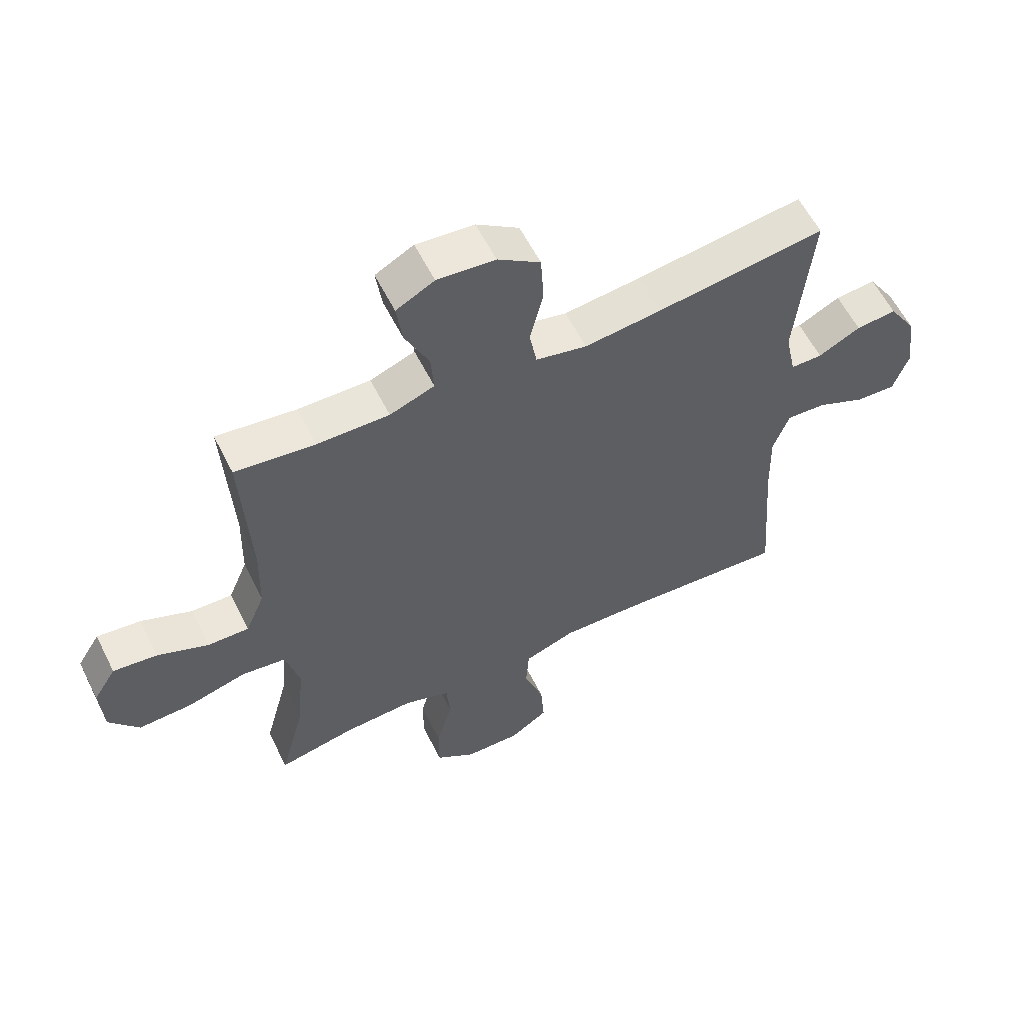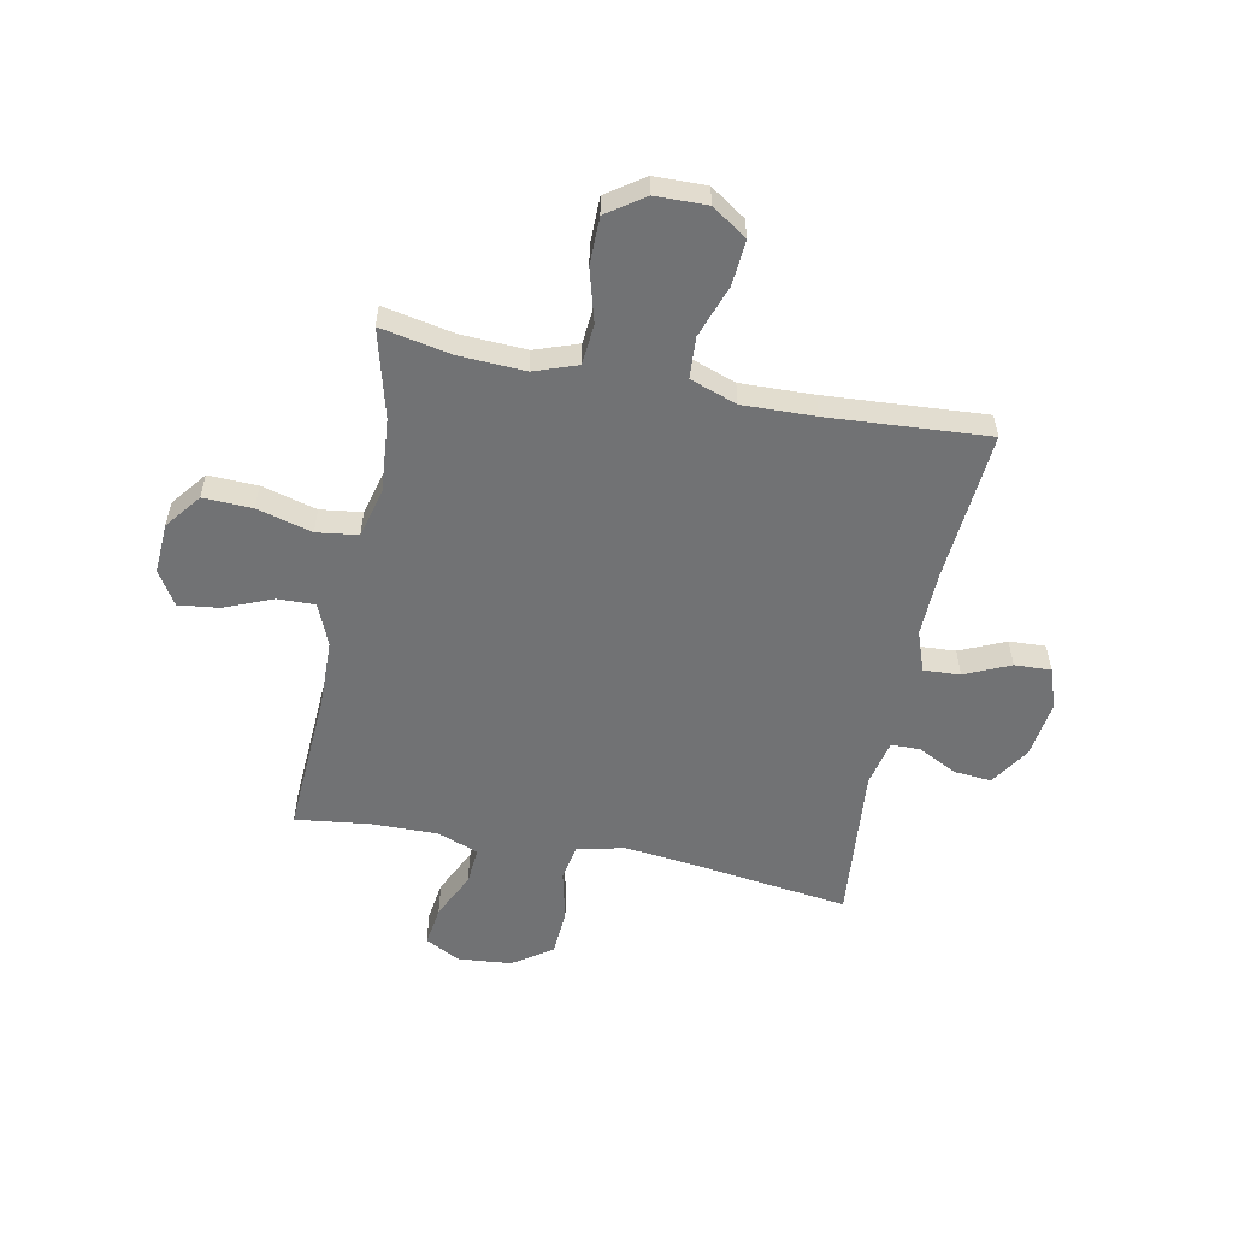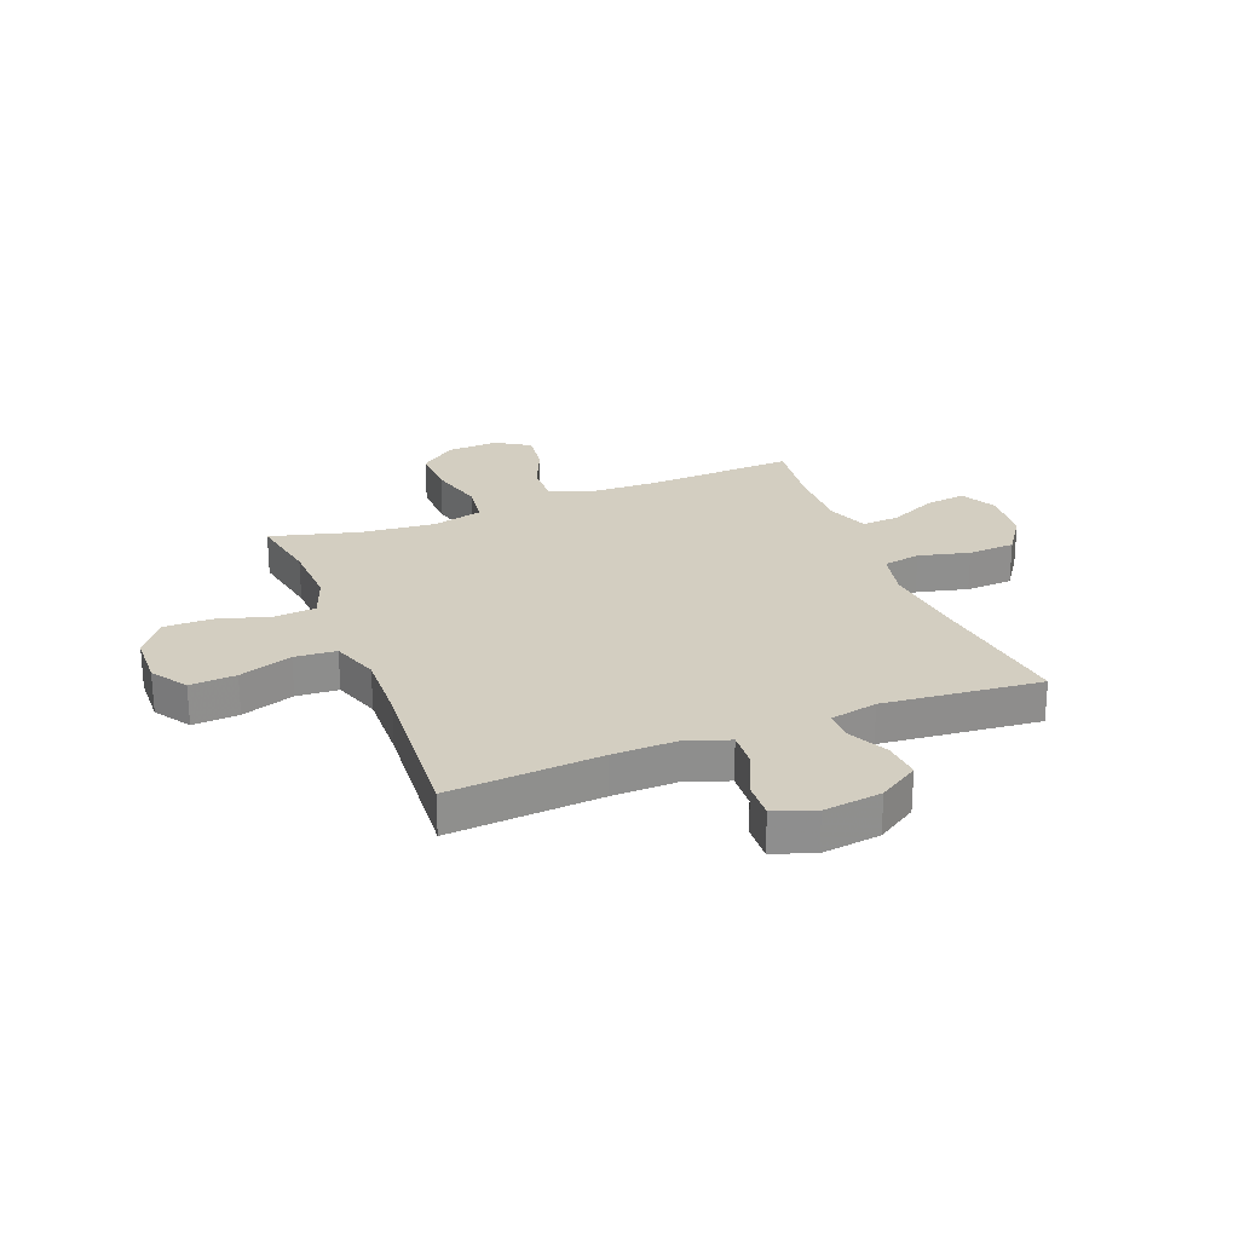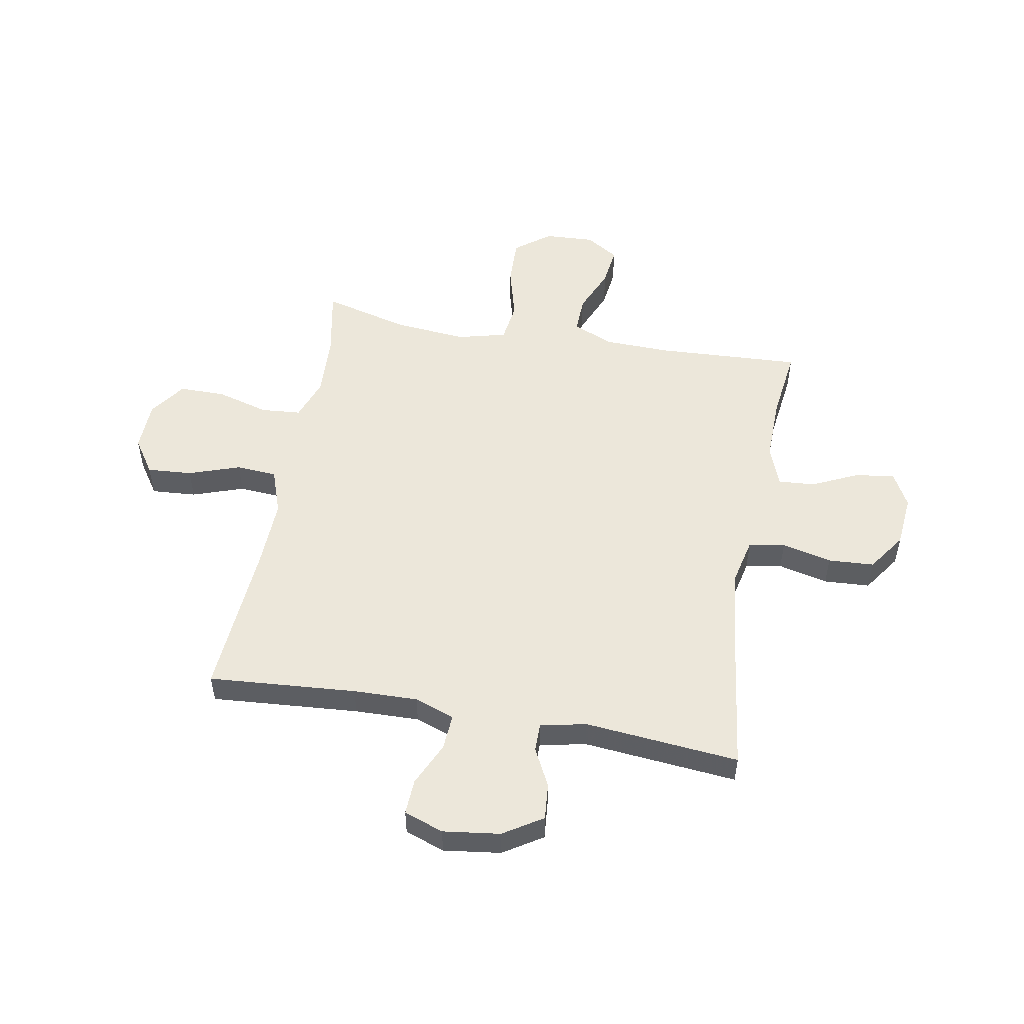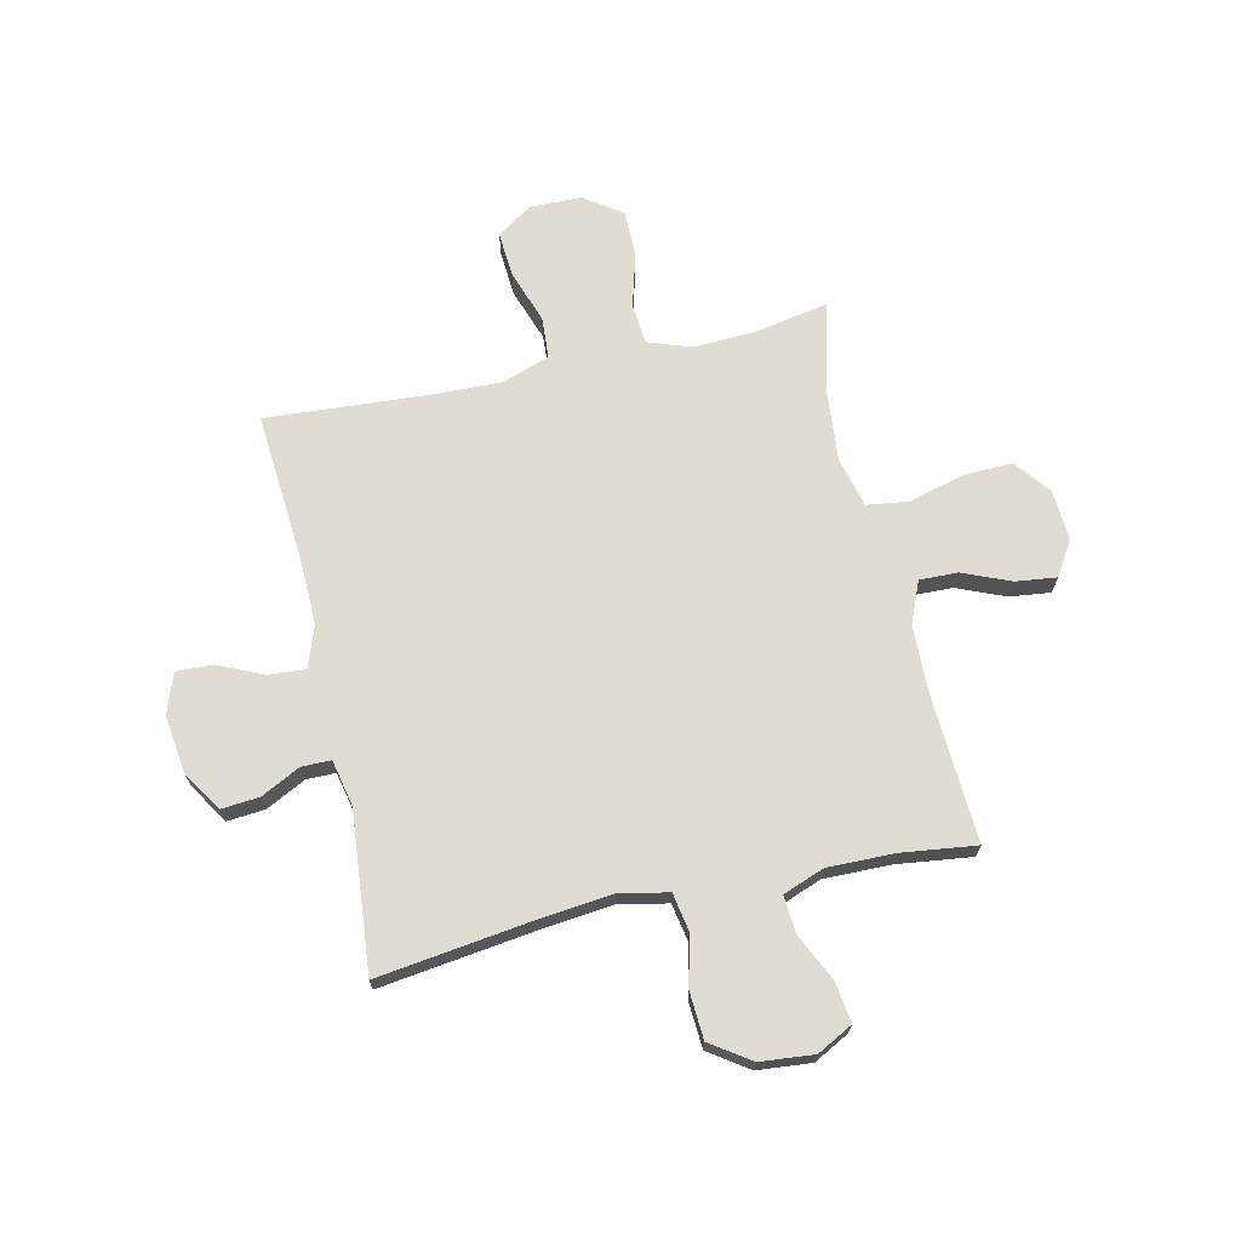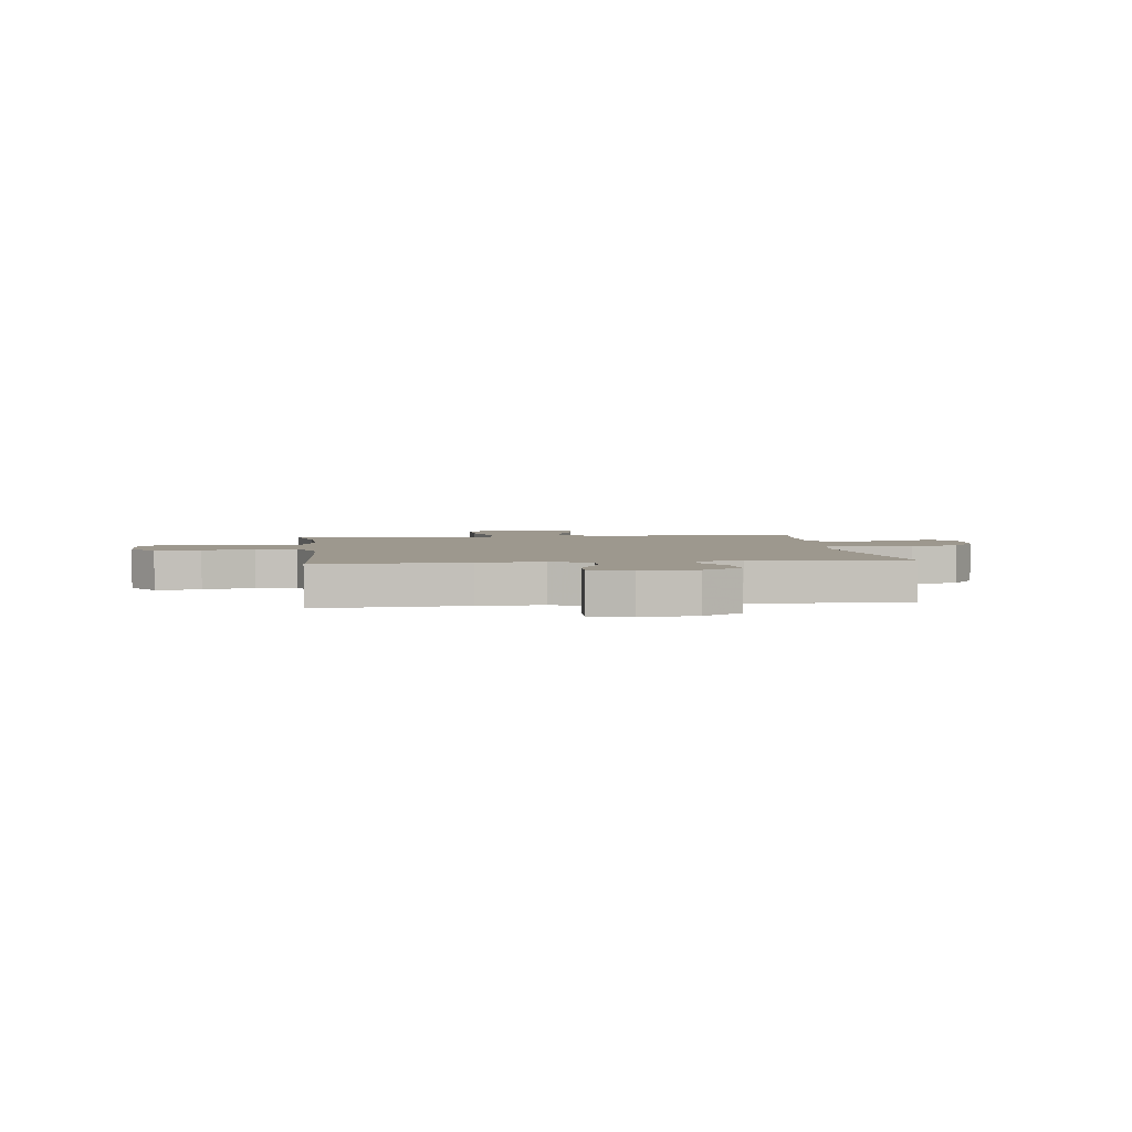
<metadata>
{"format":"obj","ext":"obj","renderer":"f3d","projection":"perspective","resolution":1024,"background":"white","views":[{"elev":58.8,"azim":153.5,"up":"+Z"},{"elev":-55.4,"azim":168.6,"up":"+Y"},{"elev":25.2,"azim":-111.1,"up":"+Y"},{"elev":51.9,"azim":-79.7,"up":"+Y"},{"elev":69.3,"azim":-12.7,"up":"+Y"},{"elev":3.2,"azim":-97.0,"up":"+Y"}]}
</metadata>
<code>
v 0.5 0.07 0.5
v 0.486 0.07 0.233
v 0.489 0.07 0.111
v 0.521 0.07 0.035
v 0.59 0.07 0.037
v 0.676 0.07 0.073
v 0.75 0.07 0.082
v 0.788 0.07 0.021
v 0.783 0.07 -0.071
v 0.733 0.07 -0.136
v 0.644 0.07 -0.133
v 0.544 0.07 -0.106
v 0.469 0.07 -0.116
v 0.446 0.07 -0.206
v 0.458 0.07 -0.341
v 0.5 0.07 -0.5
v 0.372 0.07 -0.475
v 0.253 0.07 -0.469
v 0.175 0.07 -0.497
v 0.169 0.07 -0.571
v 0.196 0.07 -0.667
v 0.196 0.07 -0.753
v 0.129 0.07 -0.8
v 0.035 0.07 -0.802
v -0.029 0.07 -0.759
v -0.023 0.07 -0.676
v 0.01 0.07 -0.581
v 0.005 0.07 -0.506
v -0.08 0.07 -0.476
v -0.211 0.07 -0.48
v -0.5 0.07 -0.5
v -0.479 0.07 -0.227
v -0.476 0.07 -0.108
v -0.503 0.07 -0.034
v -0.569 0.07 -0.038
v -0.651 0.07 -0.075
v -0.717 0.07 -0.078
v -0.743 0.07 -0.005
v -0.729 0.07 0.1
v -0.683 0.07 0.172
v -0.615 0.07 0.166
v -0.544 0.07 0.13
v -0.491 0.07 0.13
v -0.473 0.07 0.215
v -0.5 0.07 0.5
v -0.216 0.07 0.462
v -0.088 0.07 0.448
v -0.002 0.07 0.467
v 0.01 0.07 0.534
v -0.012 0.07 0.626
v -0.007 0.07 0.711
v 0.064 0.07 0.76
v 0.161 0.07 0.769
v 0.225 0.07 0.735
v 0.215 0.07 0.662
v 0.175 0.07 0.577
v 0.17 0.07 0.509
v 0.245 0.07 0.481
v 0.366 0.07 0.483
v 0.5 0 0.5
v 0.486 0 0.233
v 0.489 0 0.111
v 0.521 0 0.035
v 0.59 0 0.037
v 0.676 0 0.073
v 0.75 0 0.082
v 0.788 0 0.021
v 0.783 0 -0.071
v 0.733 0 -0.136
v 0.644 0 -0.133
v 0.544 0 -0.106
v 0.469 0 -0.116
v 0.446 0 -0.206
v 0.458 0 -0.341
v 0.5 0 -0.5
v 0.372 0 -0.475
v 0.253 0 -0.469
v 0.175 0 -0.497
v 0.169 0 -0.571
v 0.196 0 -0.667
v 0.196 0 -0.753
v 0.129 0 -0.8
v 0.035 0 -0.802
v -0.029 0 -0.759
v -0.023 0 -0.676
v 0.01 0 -0.581
v 0.005 0 -0.506
v -0.08 0 -0.476
v -0.211 0 -0.48
v -0.5 0 -0.5
v -0.479 0 -0.227
v -0.476 0 -0.108
v -0.503 0 -0.034
v -0.569 0 -0.038
v -0.651 0 -0.075
v -0.717 0 -0.078
v -0.743 0 -0.005
v -0.729 0 0.1
v -0.683 0 0.172
v -0.615 0 0.166
v -0.544 0 0.13
v -0.491 0 0.13
v -0.473 0 0.215
v -0.5 0 0.5
v -0.216 0 0.462
v -0.088 0 0.448
v -0.002 0 0.467
v 0.01 0 0.534
v -0.012 0 0.626
v -0.007 0 0.711
v 0.064 0 0.76
v 0.161 0 0.769
v 0.225 0 0.735
v 0.215 0 0.662
v 0.175 0 0.577
v 0.17 0 0.509
v 0.245 0 0.481
v 0.366 0 0.483
f 53 54 55 56
f 53 56 57
f 52 53 57
f 49 50 51 52
f 48 49 52 57
f 44 45 46
f 43 44 46 47
f 39 40 41 42
f 39 42 43
f 38 39 43
f 35 36 37 38
f 34 35 38 43
f 33 34 43 47
f 30 31 32
f 29 30 32 33
f 28 29 33 47
f 24 25 26 27
f 24 27 28
f 20 21 22 23
f 19 20 23 24
f 15 16 17
f 14 15 17 18
f 13 14 18 19
f 9 10 11 12
f 9 12 13
f 8 9 13
f 5 6 7 8
f 4 5 8 13
f 3 4 13 19
f 59 1 2
f 58 59 2 3
f 48 57 58 3
f 19 24 28 47
f 3 19 47 48
f 115 114 113 112
f 116 115 112
f 116 112 111
f 111 110 109 108
f 116 111 108 107
f 105 104 103
f 106 105 103 102
f 101 100 99 98
f 102 101 98
f 102 98 97
f 97 96 95 94
f 102 97 94 93
f 106 102 93 92
f 91 90 89
f 92 91 89 88
f 106 92 88 87
f 86 85 84 83
f 87 86 83
f 82 81 80 79
f 83 82 79 78
f 76 75 74
f 77 76 74 73
f 78 77 73 72
f 71 70 69 68
f 72 71 68
f 72 68 67
f 67 66 65 64
f 72 67 64 63
f 78 72 63 62
f 61 60 118
f 62 61 118 117
f 62 117 116 107
f 106 87 83 78
f 107 106 78 62
f 1 60 61 2
f 2 61 62 3
f 3 62 63 4
f 4 63 64 5
f 5 64 65 6
f 6 65 66 7
f 7 66 67 8
f 8 67 68 9
f 9 68 69 10
f 10 69 70 11
f 11 70 71 12
f 12 71 72 13
f 13 72 73 14
f 14 73 74 15
f 15 74 75 16
f 16 75 76 17
f 17 76 77 18
f 18 77 78 19
f 19 78 79 20
f 20 79 80 21
f 21 80 81 22
f 22 81 82 23
f 23 82 83 24
f 24 83 84 25
f 25 84 85 26
f 26 85 86 27
f 27 86 87 28
f 28 87 88 29
f 29 88 89 30
f 30 89 90 31
f 31 90 91 32
f 32 91 92 33
f 33 92 93 34
f 34 93 94 35
f 35 94 95 36
f 36 95 96 37
f 37 96 97 38
f 38 97 98 39
f 39 98 99 40
f 40 99 100 41
f 41 100 101 42
f 42 101 102 43
f 43 102 103 44
f 44 103 104 45
f 45 104 105 46
f 46 105 106 47
f 47 106 107 48
f 48 107 108 49
f 49 108 109 50
f 50 109 110 51
f 51 110 111 52
f 52 111 112 53
f 53 112 113 54
f 54 113 114 55
f 55 114 115 56
f 56 115 116 57
f 57 116 117 58
f 58 117 118 59
f 59 118 60 1

</code>
